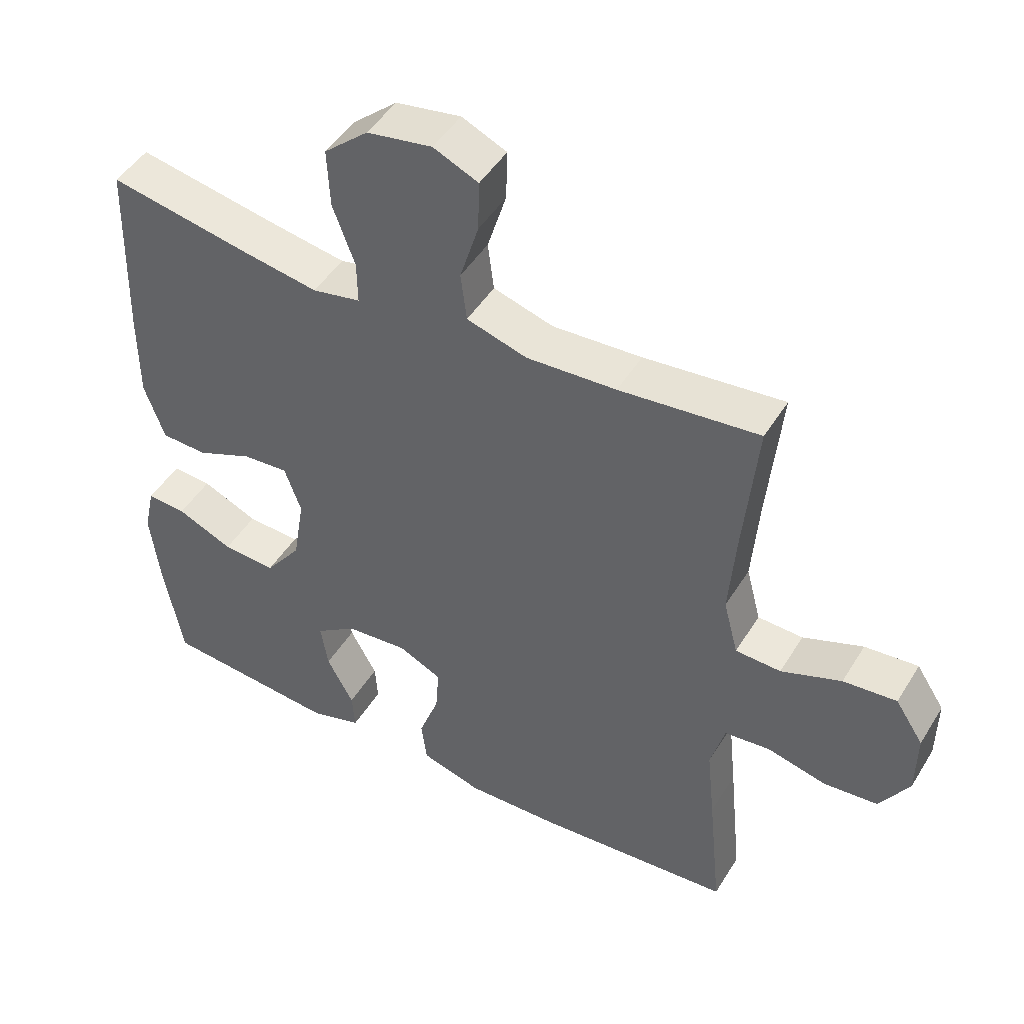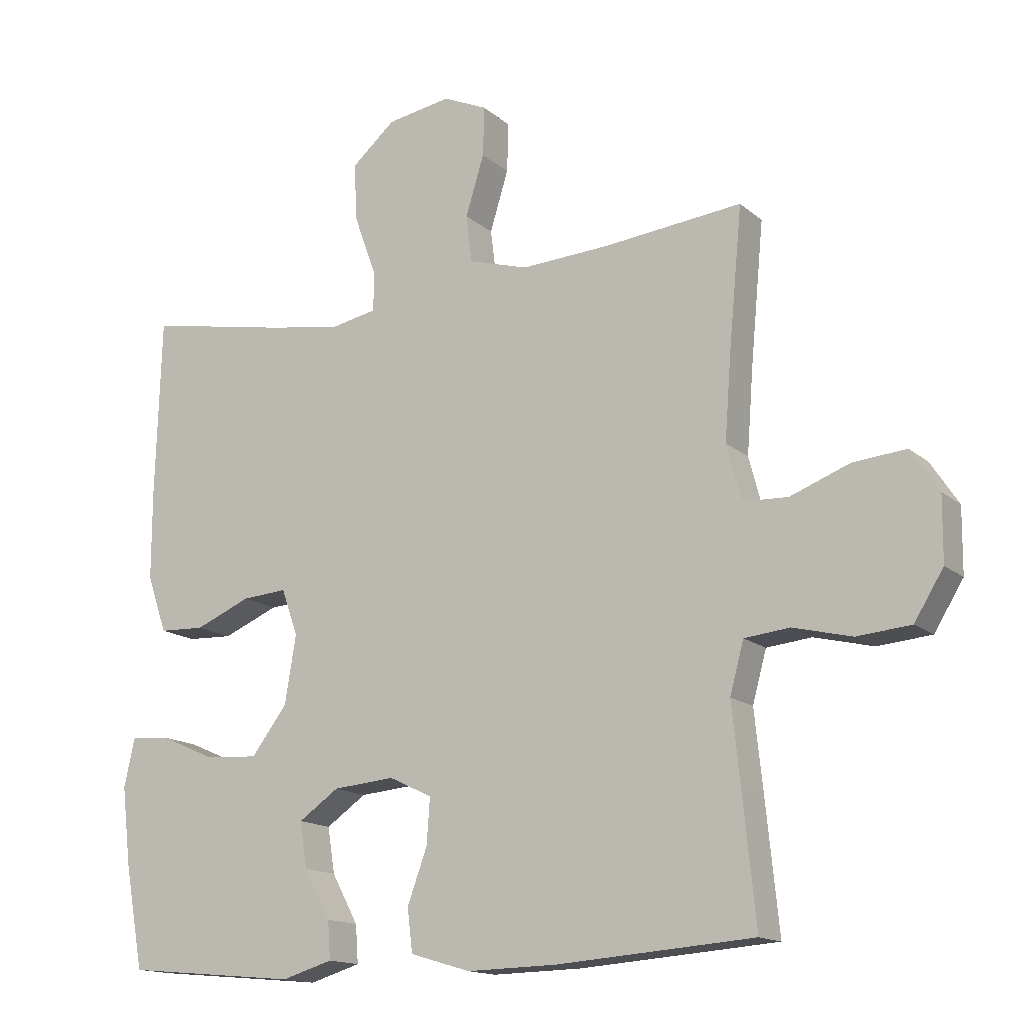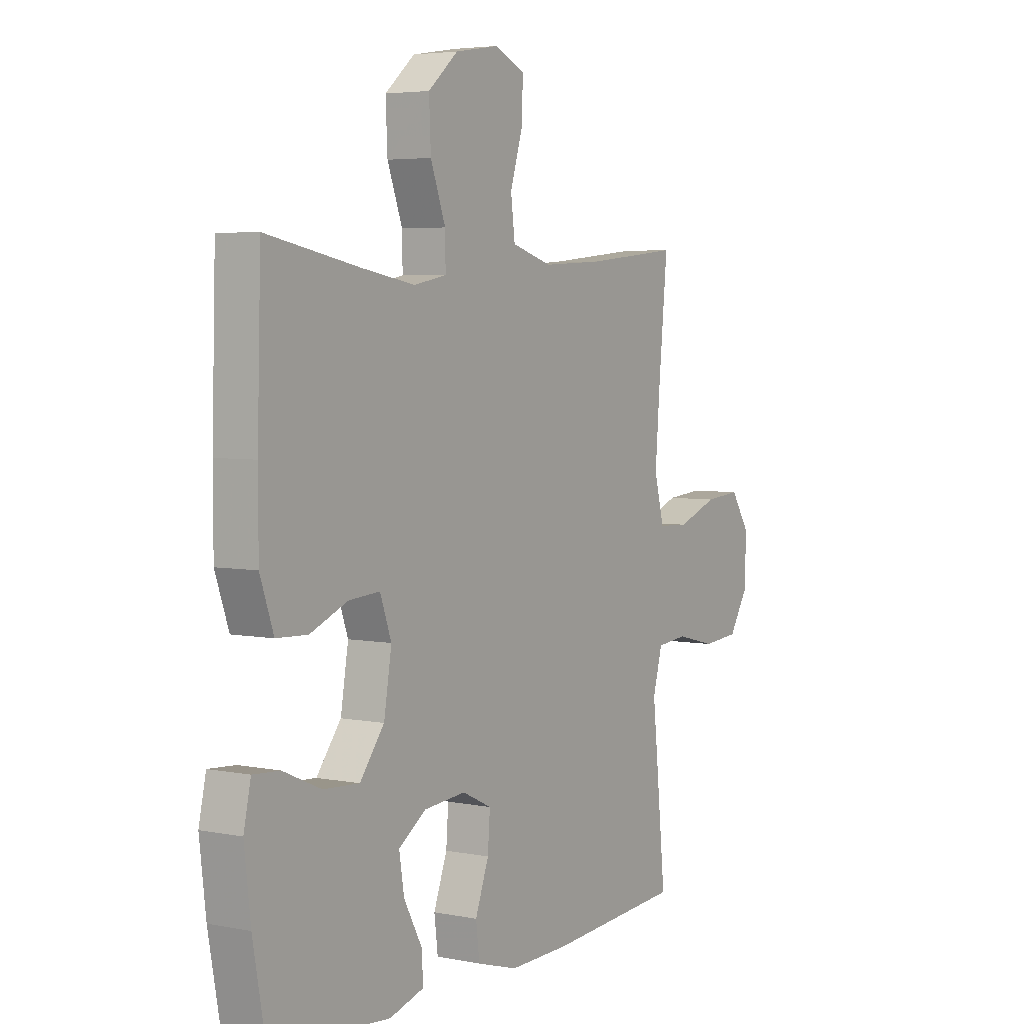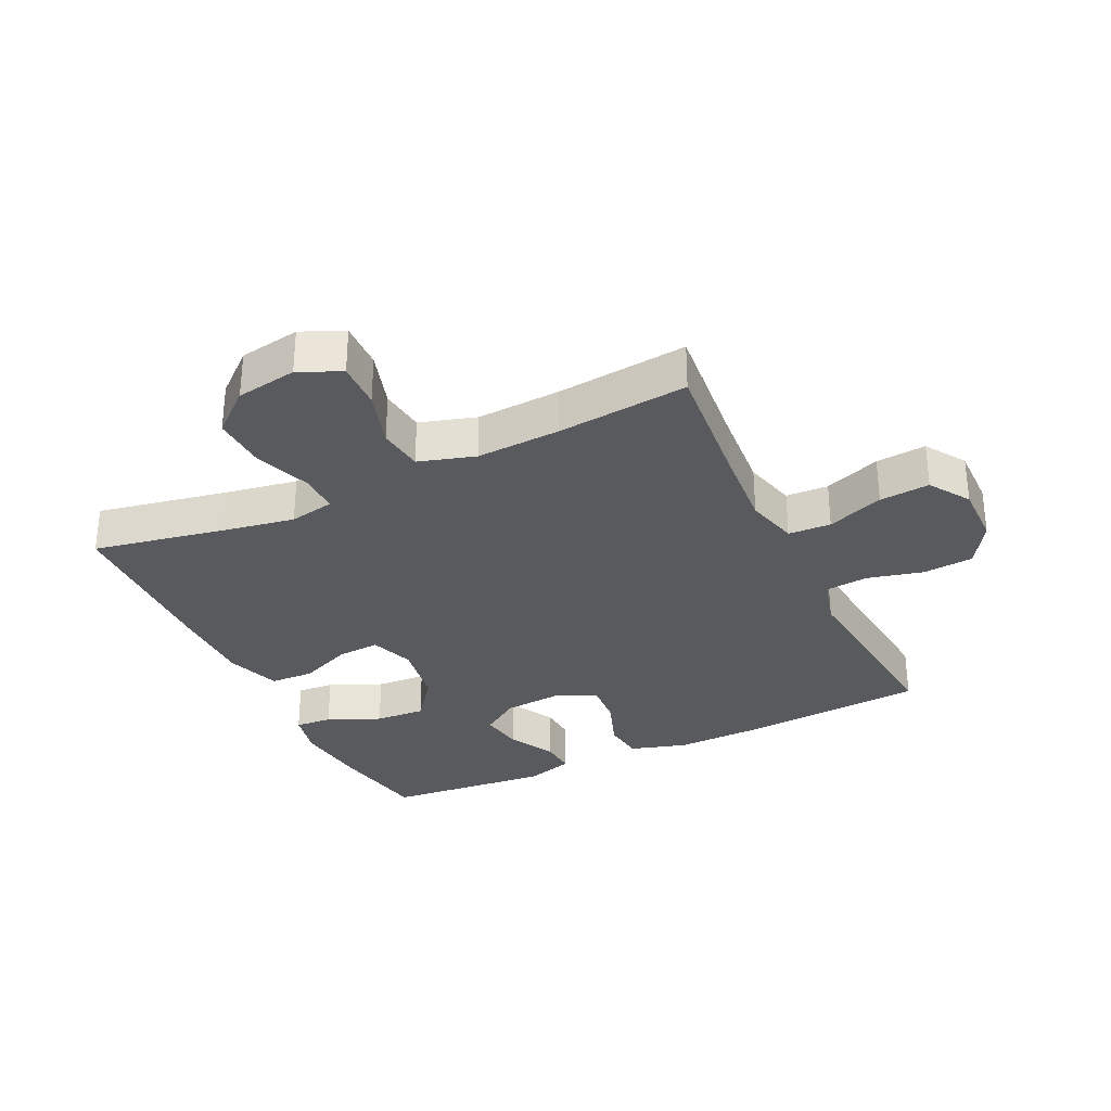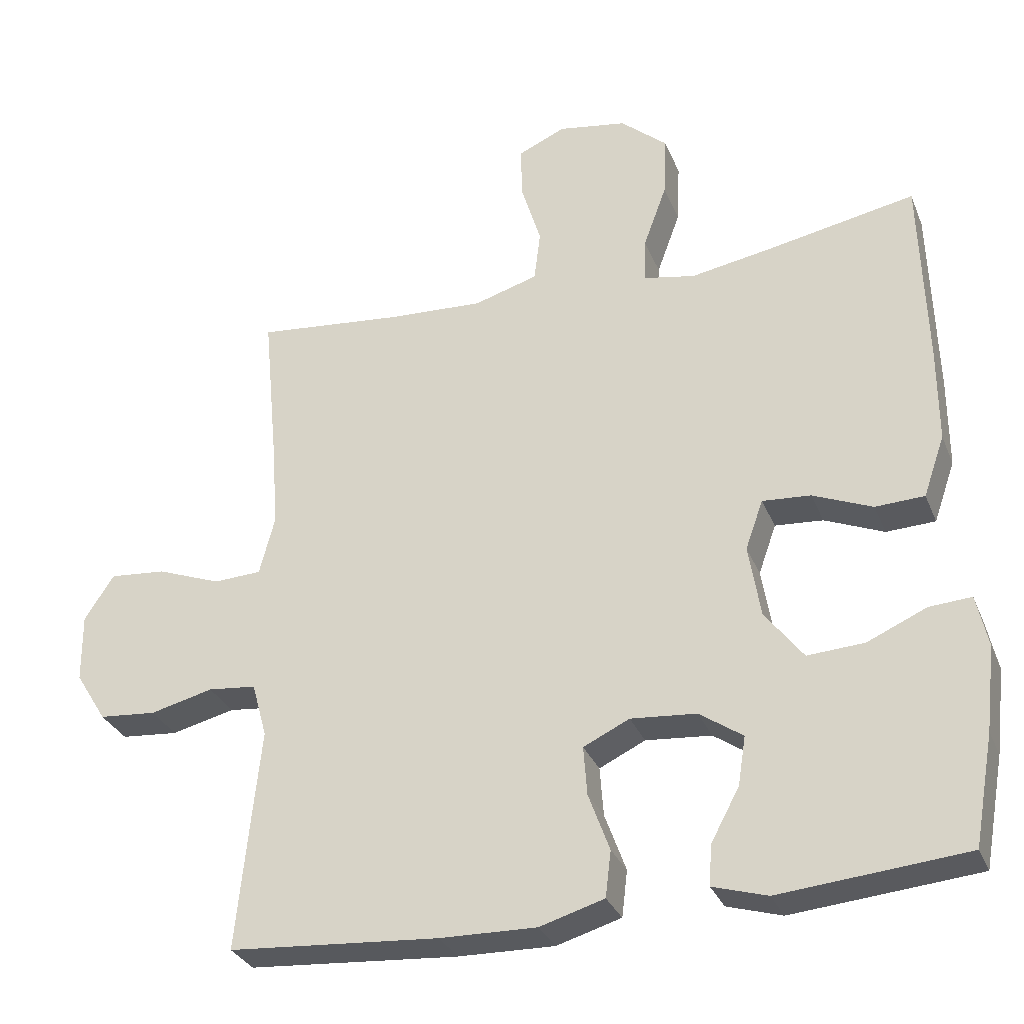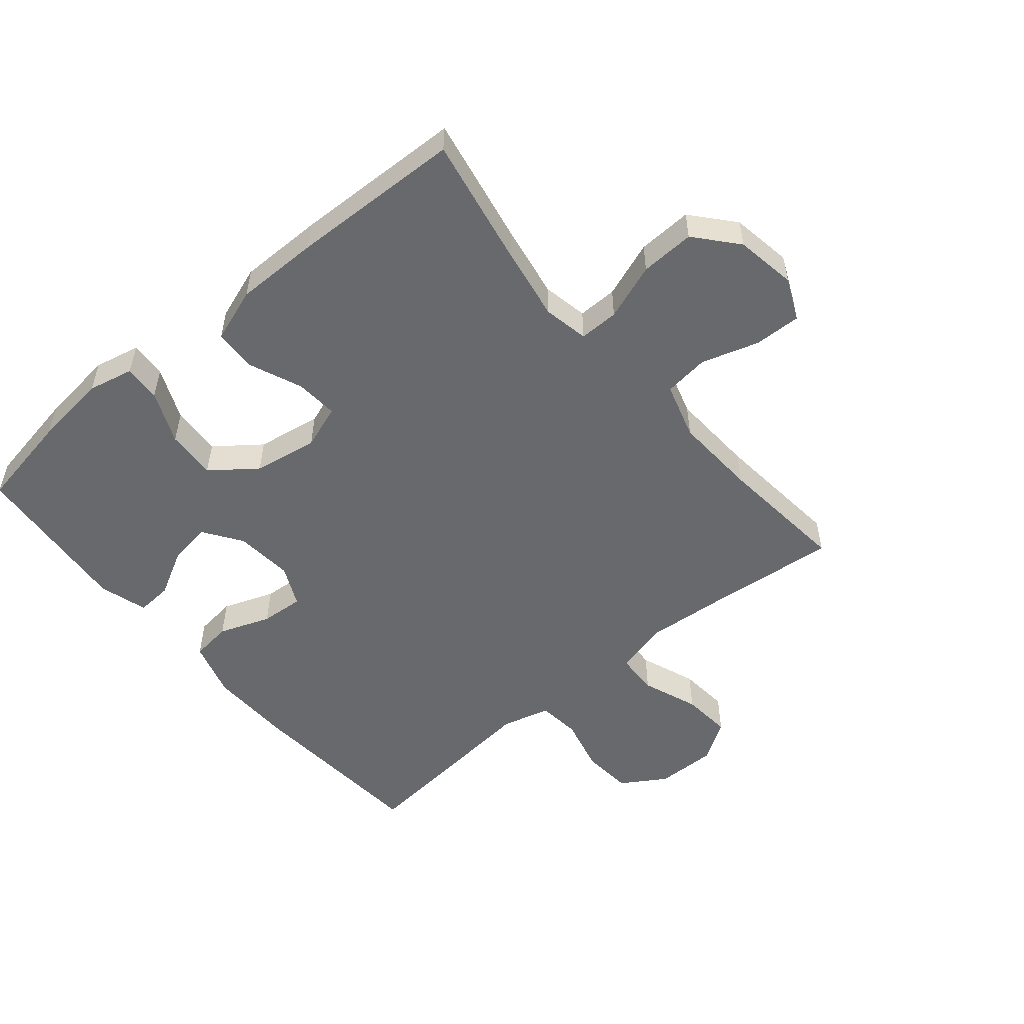
<metadata>
{"format":"obj","ext":"obj","renderer":"f3d","projection":"perspective","resolution":1024,"background":"white","views":[{"elev":47.0,"azim":30.1,"up":"+Z"},{"elev":-15.0,"azim":30.5,"up":"+Z"},{"elev":4.5,"azim":-57.4,"up":"+Z"},{"elev":-31.5,"azim":25.5,"up":"+Y"},{"elev":-30.8,"azim":-160.3,"up":"+Z"},{"elev":-52.7,"azim":-50.1,"up":"+Y"}]}
</metadata>
<code>
v 0.5 0.07 0.5
v 0.48 0.07 0.29
v 0.47 0.07 0.16
v 0.492 0.07 0.076
v 0.56 0.07 0.073
v 0.65 0.07 0.107
v 0.73 0.07 0.114
v 0.772 0.07 0.05
v 0.771 0.07 -0.047
v 0.727 0.07 -0.118
v 0.646 0.07 -0.125
v 0.557 0.07 -0.103
v 0.489 0.07 -0.11
v 0.468 0.07 -0.187
v 0.48 0.07 -0.301
v 0.5 0.07 -0.5
v 0.203 0.07 -0.522
v 0.067 0.07 -0.525
v -0.024 0.07 -0.498
v -0.032 0.07 -0.433
v -0.002 0.07 -0.351
v 0.003 0.07 -0.282
v -0.062 0.07 -0.251
v -0.155 0.07 -0.259
v -0.216 0.07 -0.301
v -0.205 0.07 -0.37
v -0.165 0.07 -0.444
v -0.161 0.07 -0.501
v -0.238 0.07 -0.524
v -0.5 0.07 -0.5
v -0.528 0.07 -0.346
v -0.542 0.07 -0.227
v -0.526 0.07 -0.154
v -0.467 0.07 -0.158
v -0.383 0.07 -0.195
v -0.303 0.07 -0.2
v -0.249 0.07 -0.129
v -0.232 0.07 -0.026
v -0.257 0.07 0.044
v -0.325 0.07 0.039
v -0.409 0.07 0.004
v -0.478 0.07 0.007
v -0.508 0.07 0.093
v -0.508 0.07 0.227
v -0.5 0.07 0.5
v -0.292 0.07 0.46
v -0.176 0.07 0.44
v -0.104 0.07 0.454
v -0.105 0.07 0.517
v -0.138 0.07 0.607
v -0.142 0.07 0.694
v -0.076 0.07 0.751
v 0.021 0.07 0.767
v 0.088 0.07 0.737
v 0.086 0.07 0.662
v 0.058 0.07 0.571
v 0.067 0.07 0.499
v 0.157 0.07 0.472
v 0.291 0.07 0.479
v 0.5 0 0.5
v 0.48 0 0.29
v 0.47 0 0.16
v 0.492 0 0.076
v 0.56 0 0.073
v 0.65 0 0.107
v 0.73 0 0.114
v 0.772 0 0.05
v 0.771 0 -0.047
v 0.727 0 -0.118
v 0.646 0 -0.125
v 0.557 0 -0.103
v 0.489 0 -0.11
v 0.468 0 -0.187
v 0.48 0 -0.301
v 0.5 0 -0.5
v 0.203 0 -0.522
v 0.067 0 -0.525
v -0.024 0 -0.498
v -0.032 0 -0.433
v -0.002 0 -0.351
v 0.003 0 -0.282
v -0.062 0 -0.251
v -0.155 0 -0.259
v -0.216 0 -0.301
v -0.205 0 -0.37
v -0.165 0 -0.444
v -0.161 0 -0.501
v -0.238 0 -0.524
v -0.5 0 -0.5
v -0.528 0 -0.346
v -0.542 0 -0.227
v -0.526 0 -0.154
v -0.467 0 -0.158
v -0.383 0 -0.195
v -0.303 0 -0.2
v -0.249 0 -0.129
v -0.232 0 -0.026
v -0.257 0 0.044
v -0.325 0 0.039
v -0.409 0 0.004
v -0.478 0 0.007
v -0.508 0 0.093
v -0.508 0 0.227
v -0.5 0 0.5
v -0.292 0 0.46
v -0.176 0 0.44
v -0.104 0 0.454
v -0.105 0 0.517
v -0.138 0 0.607
v -0.142 0 0.694
v -0.076 0 0.751
v 0.021 0 0.767
v 0.088 0 0.737
v 0.086 0 0.662
v 0.058 0 0.571
v 0.067 0 0.499
v 0.157 0 0.472
v 0.291 0 0.479
f 54 55 56
f 53 54 56
f 52 53 56
f 51 52 56
f 50 51 56
f 49 50 56
f 48 49 56 57
f 44 45 46
f 43 44 46
f 42 43 46
f 41 42 46
f 40 41 46
f 39 40 46 47
f 38 39 47 48
f 33 34 35
f 32 33 35
f 31 32 35
f 30 31 35
f 29 30 35
f 28 29 35
f 27 28 35
f 26 27 35
f 25 26 35 36
f 24 25 36 37
f 19 20 21
f 18 19 21
f 17 18 21
f 16 17 21
f 15 16 21
f 14 15 21
f 13 14 21 22
f 10 11 12
f 9 10 12
f 8 9 12
f 7 8 12
f 6 7 12
f 5 6 12
f 4 5 12 13
f 13 22 23
f 4 13 23
f 3 4 23
f 59 1 2
f 37 38 48
f 24 37 48
f 23 24 48
f 3 23 48
f 2 3 48
f 59 2 48
f 58 59 48
f 48 57 58
f 115 114 113
f 115 113 112
f 115 112 111
f 115 111 110
f 115 110 109
f 115 109 108
f 116 115 108 107
f 105 104 103
f 105 103 102
f 105 102 101
f 105 101 100
f 105 100 99
f 106 105 99 98
f 107 106 98 97
f 94 93 92
f 94 92 91
f 94 91 90
f 94 90 89
f 94 89 88
f 94 88 87
f 94 87 86
f 94 86 85
f 95 94 85 84
f 96 95 84 83
f 80 79 78
f 80 78 77
f 80 77 76
f 80 76 75
f 80 75 74
f 80 74 73
f 81 80 73 72
f 71 70 69
f 71 69 68
f 71 68 67
f 71 67 66
f 71 66 65
f 71 65 64
f 72 71 64 63
f 82 81 72
f 82 72 63
f 82 63 62
f 61 60 118
f 107 97 96
f 107 96 83
f 107 83 82
f 107 82 62
f 107 62 61
f 107 61 118
f 107 118 117
f 117 116 107
f 1 60 61 2
f 2 61 62 3
f 3 62 63 4
f 4 63 64 5
f 5 64 65 6
f 6 65 66 7
f 7 66 67 8
f 8 67 68 9
f 9 68 69 10
f 10 69 70 11
f 11 70 71 12
f 12 71 72 13
f 13 72 73 14
f 14 73 74 15
f 15 74 75 16
f 16 75 76 17
f 17 76 77 18
f 18 77 78 19
f 19 78 79 20
f 20 79 80 21
f 21 80 81 22
f 22 81 82 23
f 23 82 83 24
f 24 83 84 25
f 25 84 85 26
f 26 85 86 27
f 27 86 87 28
f 28 87 88 29
f 29 88 89 30
f 30 89 90 31
f 31 90 91 32
f 32 91 92 33
f 33 92 93 34
f 34 93 94 35
f 35 94 95 36
f 36 95 96 37
f 37 96 97 38
f 38 97 98 39
f 39 98 99 40
f 40 99 100 41
f 41 100 101 42
f 42 101 102 43
f 43 102 103 44
f 44 103 104 45
f 45 104 105 46
f 46 105 106 47
f 47 106 107 48
f 48 107 108 49
f 49 108 109 50
f 50 109 110 51
f 51 110 111 52
f 52 111 112 53
f 53 112 113 54
f 54 113 114 55
f 55 114 115 56
f 56 115 116 57
f 57 116 117 58
f 58 117 118 59
f 59 118 60 1

</code>
